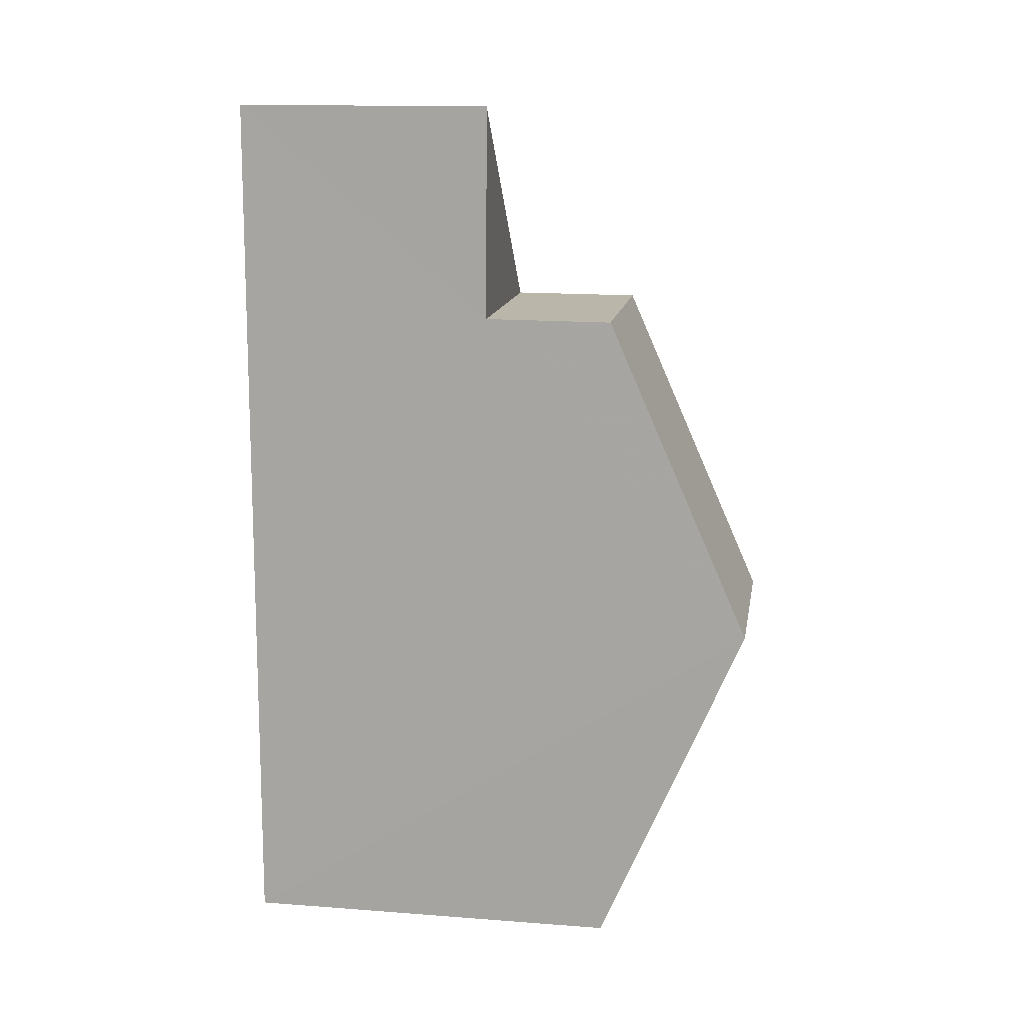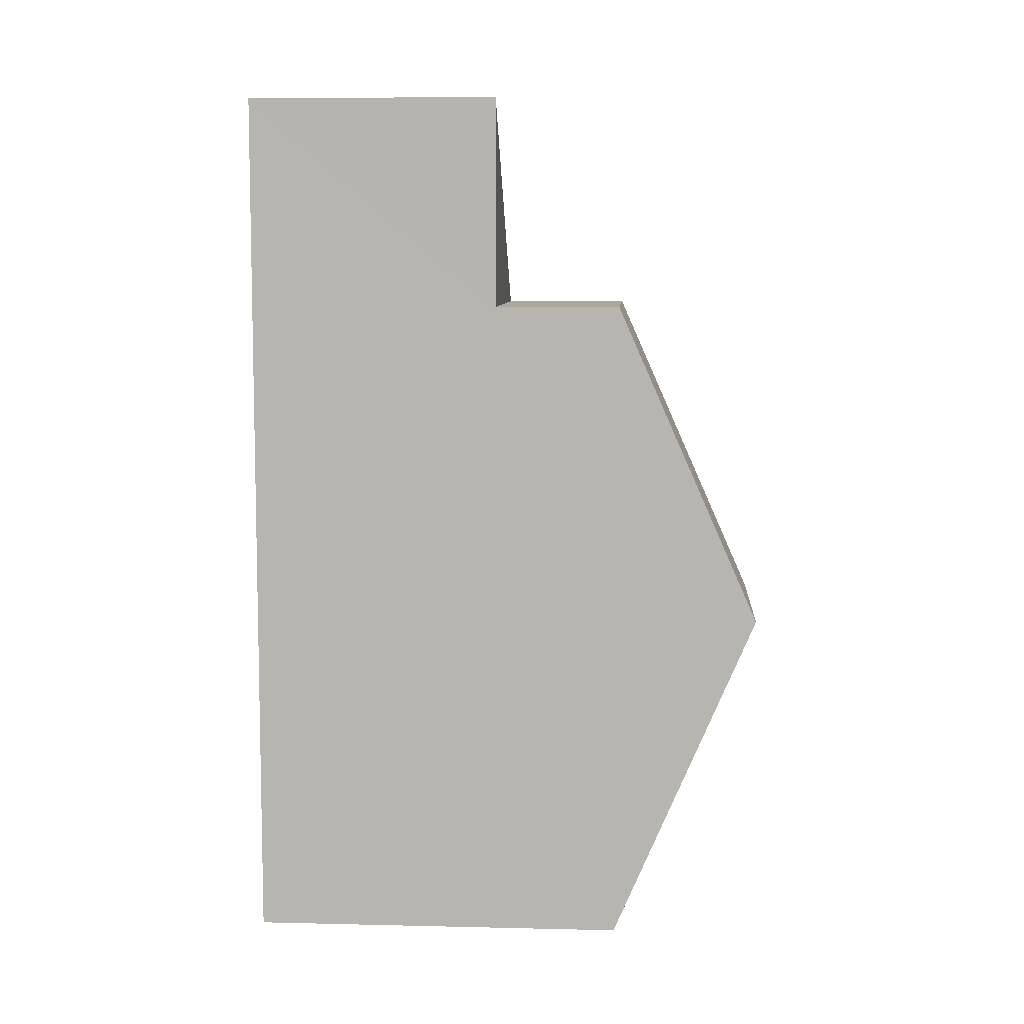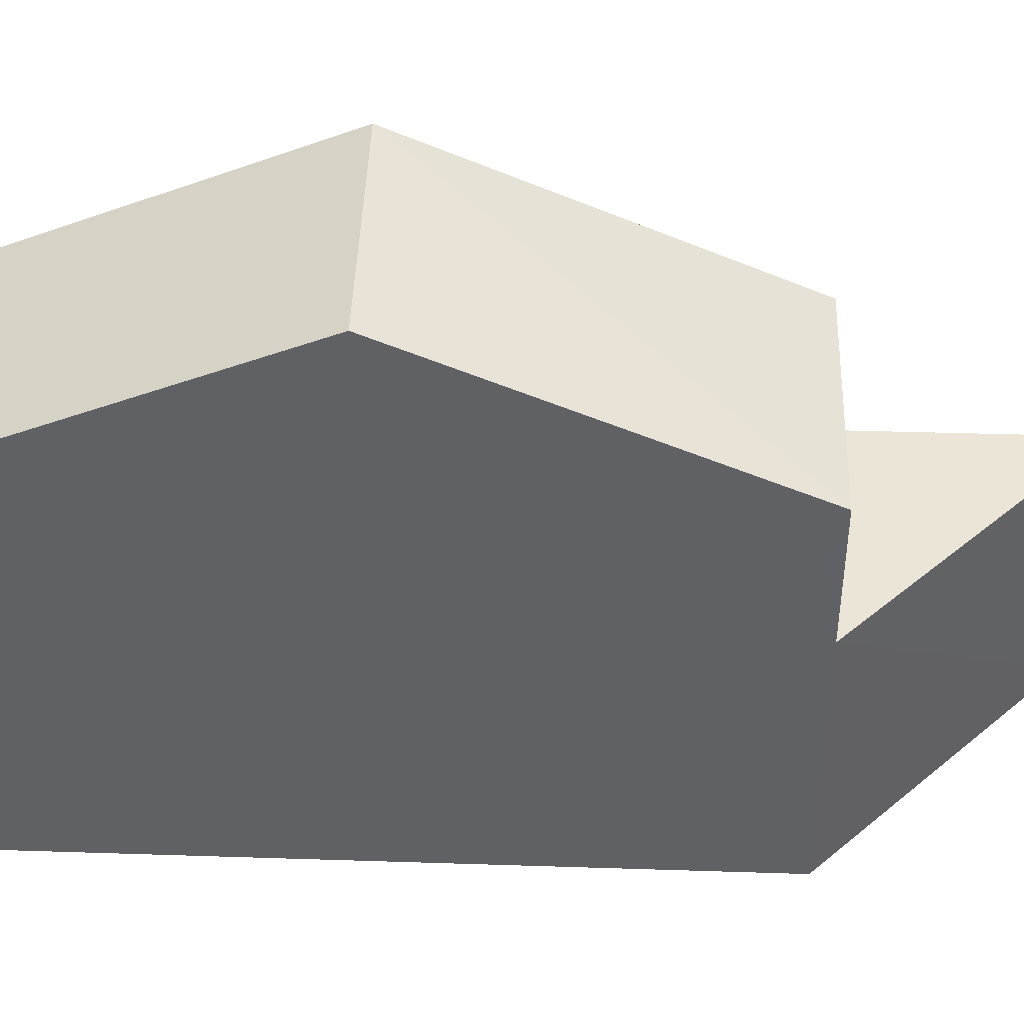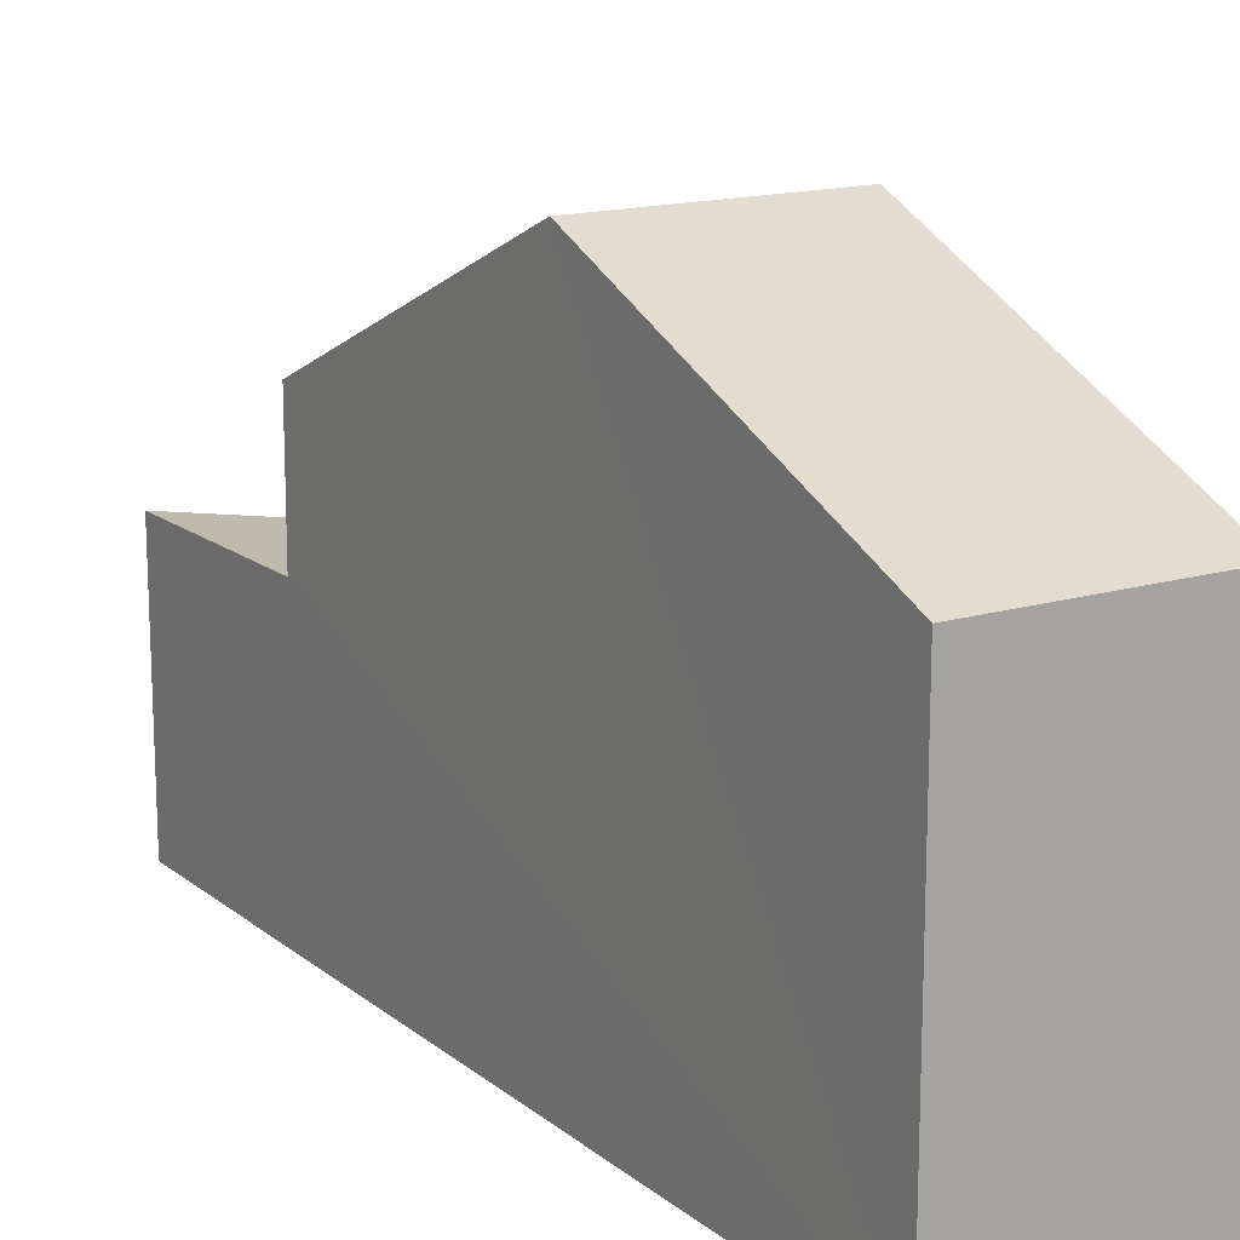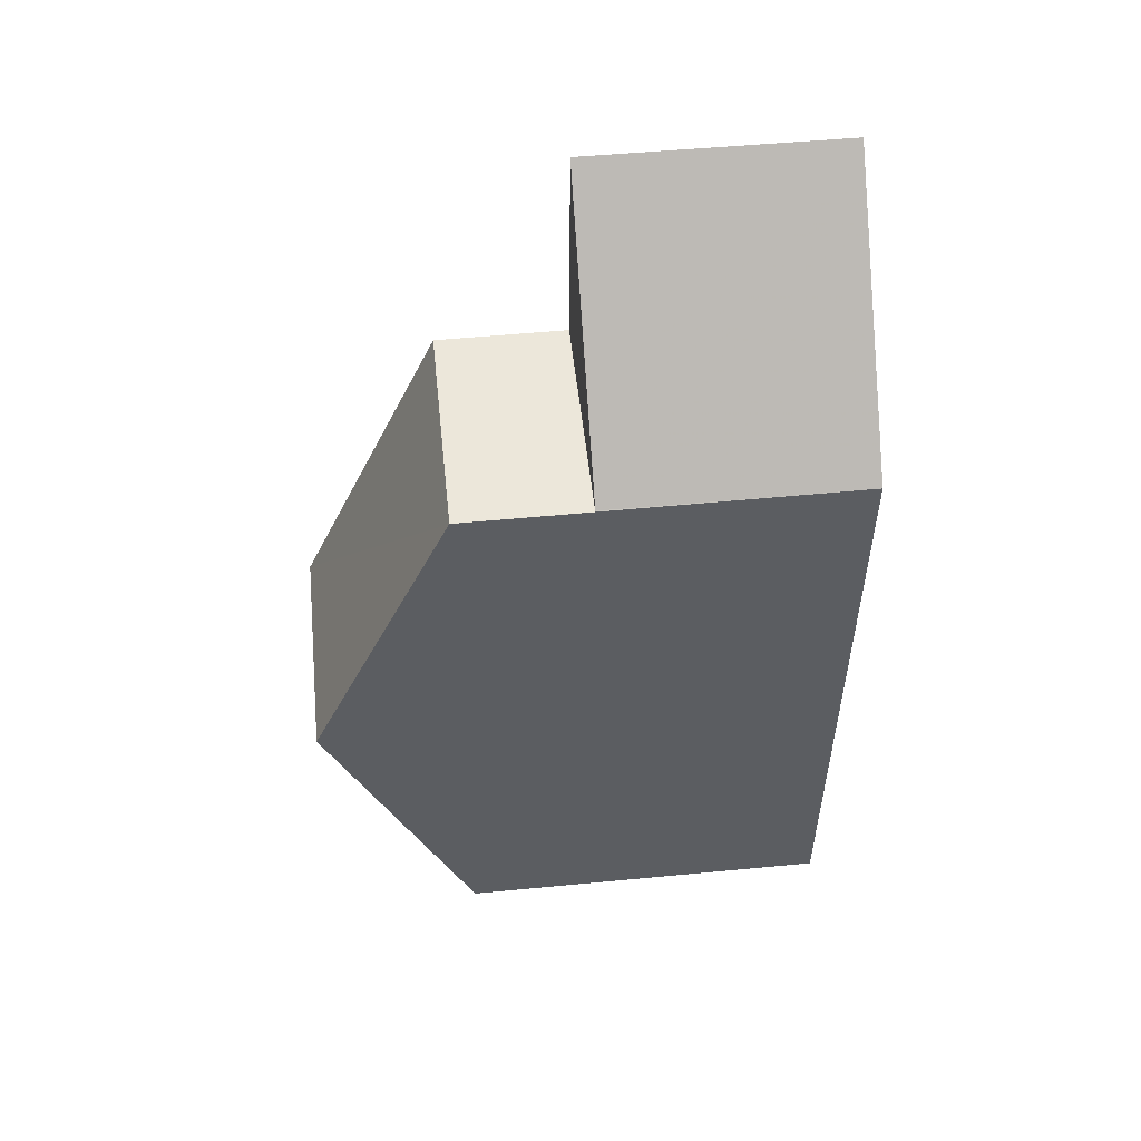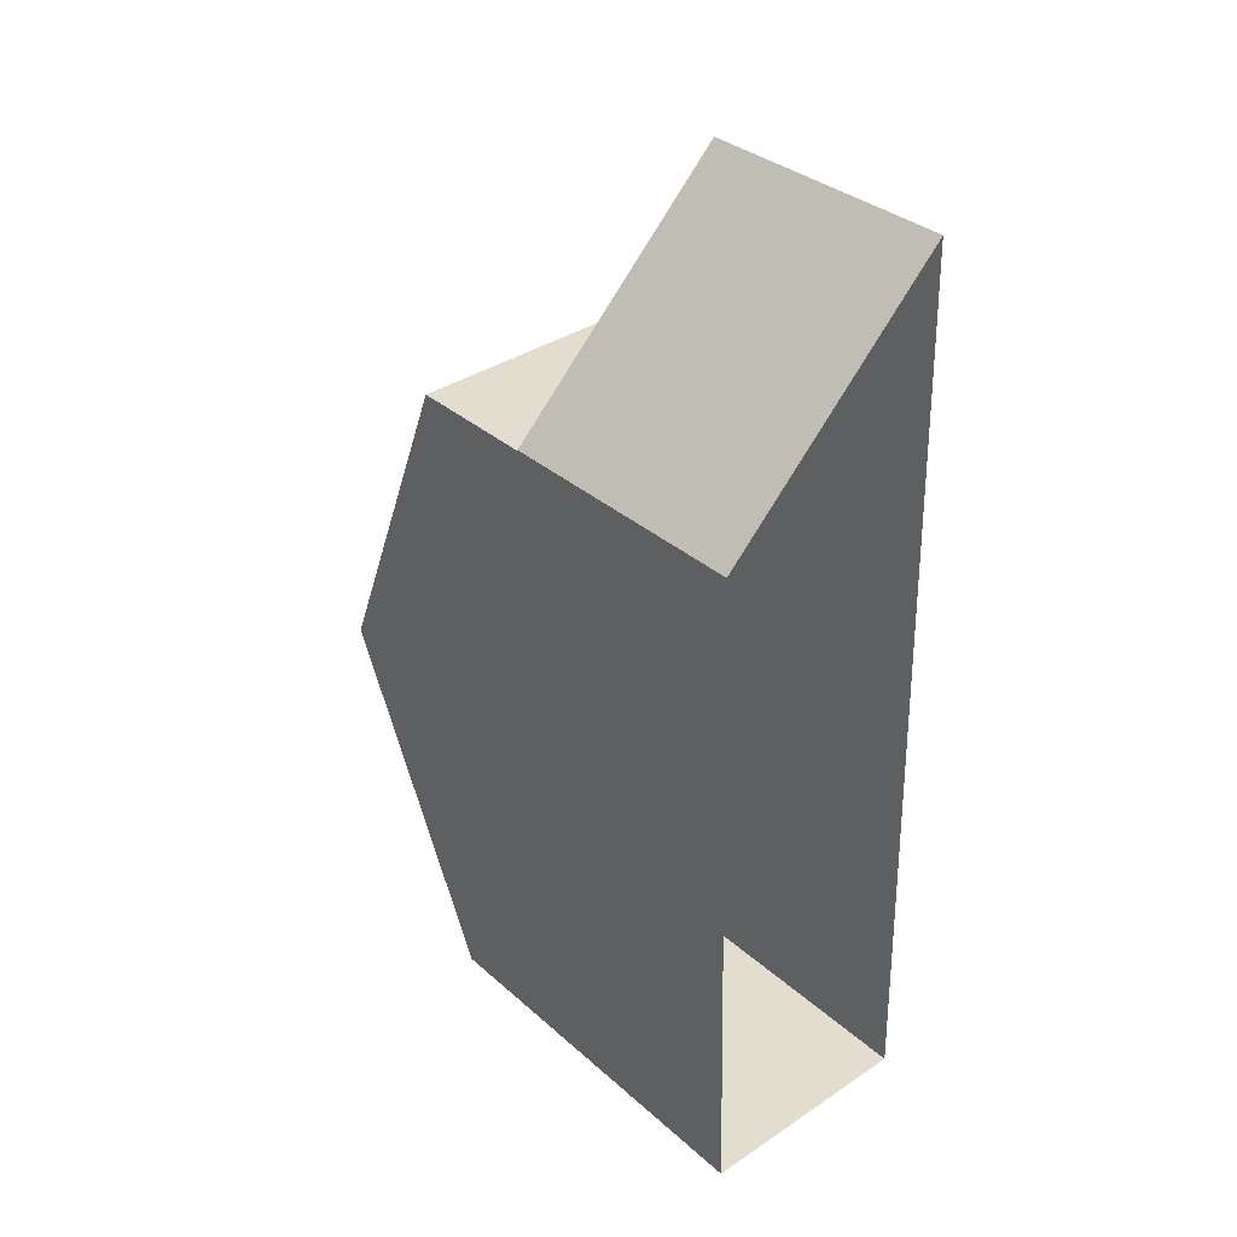
<metadata>
{"format":"obj","ext":"obj","renderer":"f3d","projection":"perspective","resolution":1024,"background":"white","views":[{"elev":15.4,"azim":-80.6,"up":"+Y"},{"elev":9.6,"azim":-85.9,"up":"+Y"},{"elev":44.0,"azim":90.5,"up":"+Z"},{"elev":15.6,"azim":-33.8,"up":"+Z"},{"elev":51.1,"azim":84.0,"up":"+Y"},{"elev":34.2,"azim":139.5,"up":"+Y"}]}
</metadata>
<code>
v -3.73e+05 -1.051e+05 24.21
v -3.73e+05 -1.051e+05 24.21
v -3.73e+05 -1.051e+05 24.21
v -3.73e+05 -1.051e+05 24.21
v -3.73e+05 -1.051e+05 28.78
v -3.73e+05 -1.051e+05 28.78
v -3.73e+05 -1.051e+05 28.78
v -3.73e+05 -1.051e+05 28.78
v -3.73e+05 -1.051e+05 33.71
v -3.73e+05 -1.051e+05 31.08
v -3.73e+05 -1.051e+05 33.71
v -3.73e+05 -1.051e+05 31.08
v -3.73e+05 -1.051e+05 31.08
v -3.73e+05 -1.051e+05 31.08
f 1 2 3
f 4 1 3
f 5 6 7
f 5 8 6
f 9 10 11
f 9 12 10
f 13 14 9
f 11 13 9
f 12 3 2
f 10 12 2
f 6 8 1
f 1 8 2
f 10 2 11
f 8 13 11
f 2 8 11
f 8 14 13
f 8 5 14
f 6 1 4
f 7 6 4
f 12 9 3
f 9 14 5
f 3 5 4
f 4 5 7
f 3 9 5

</code>
